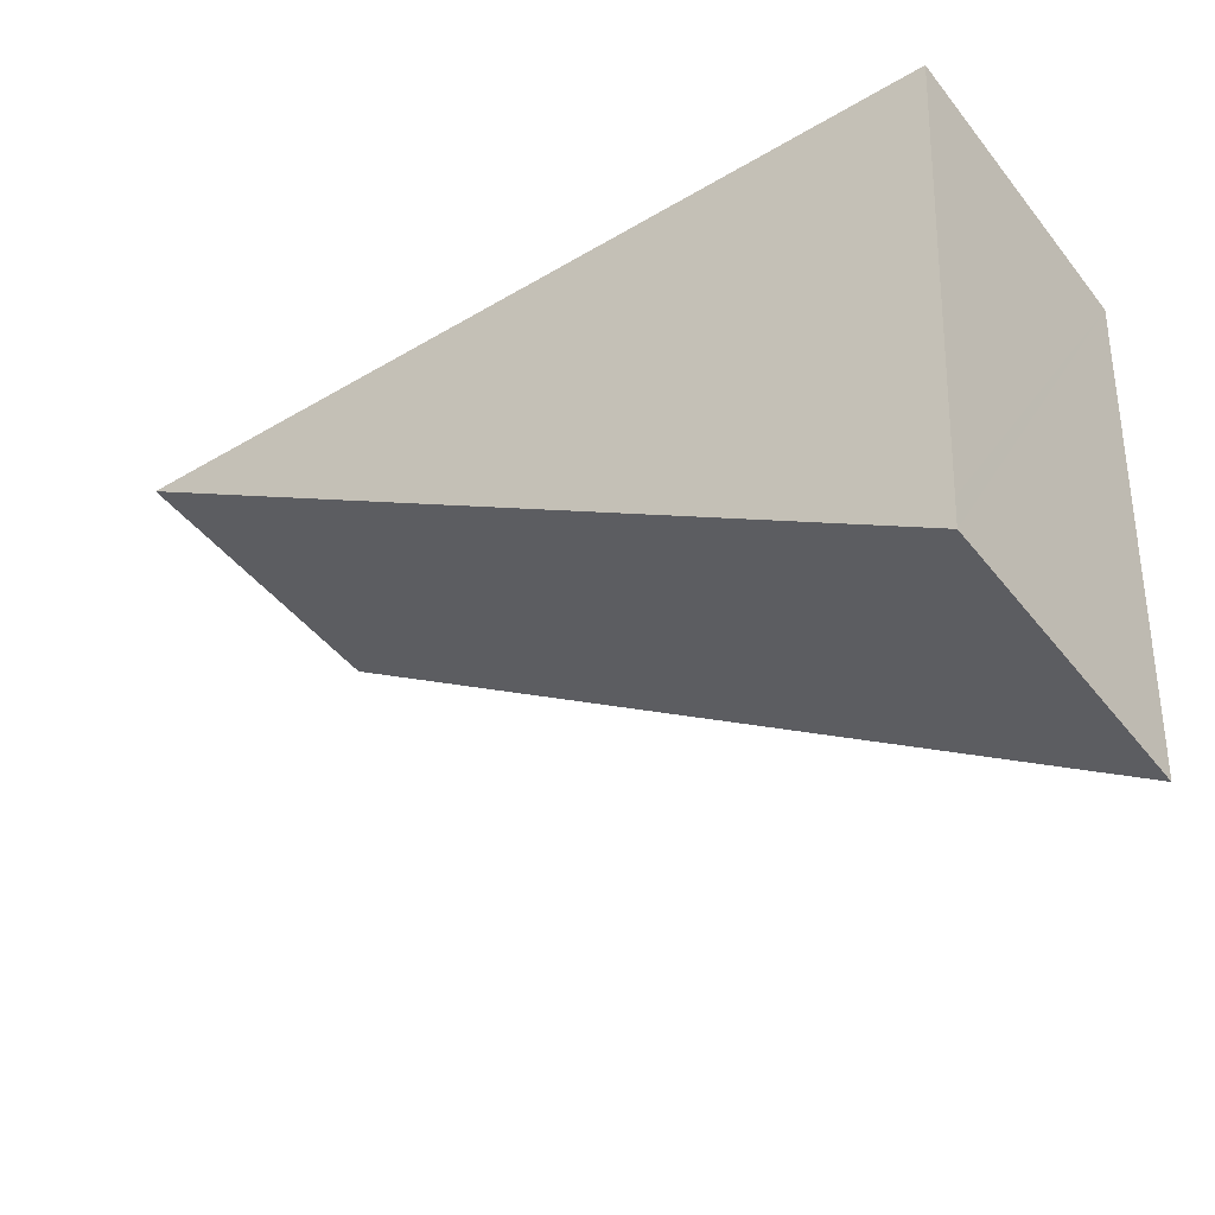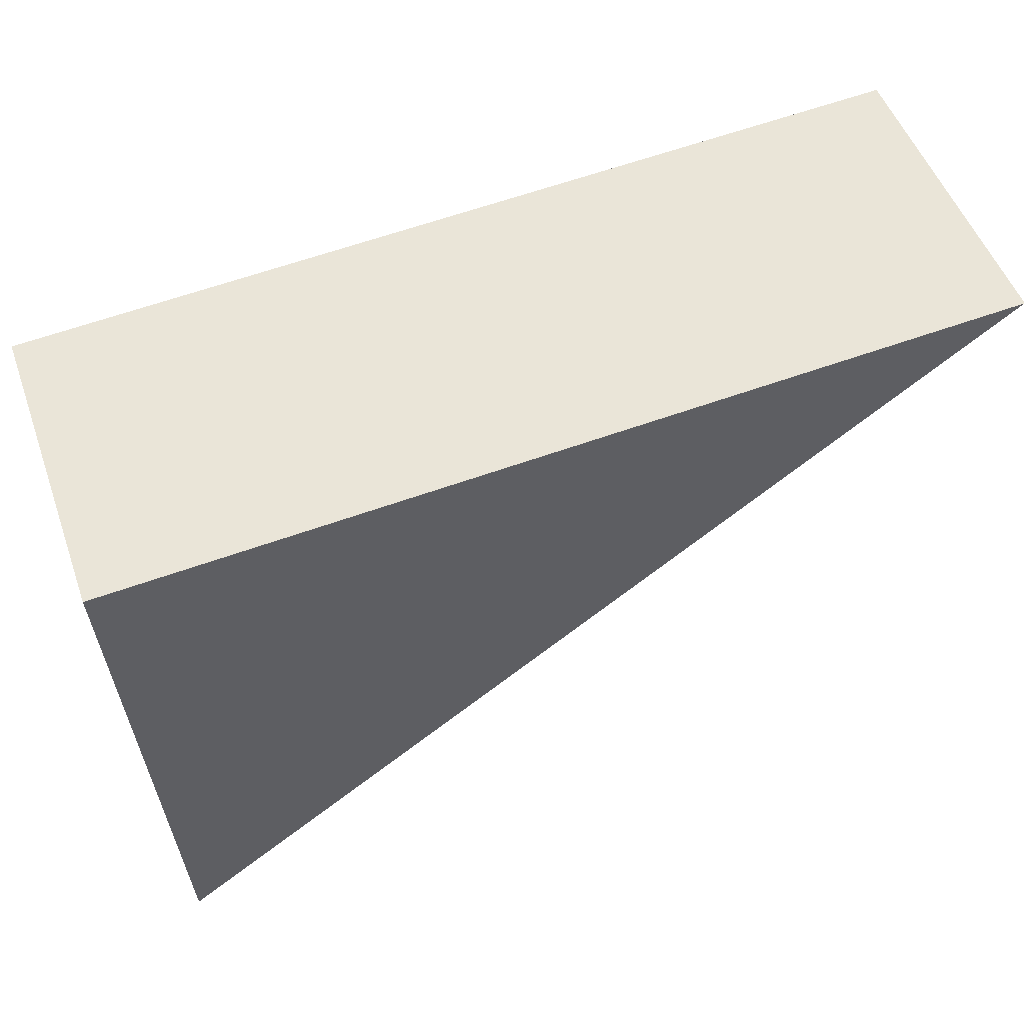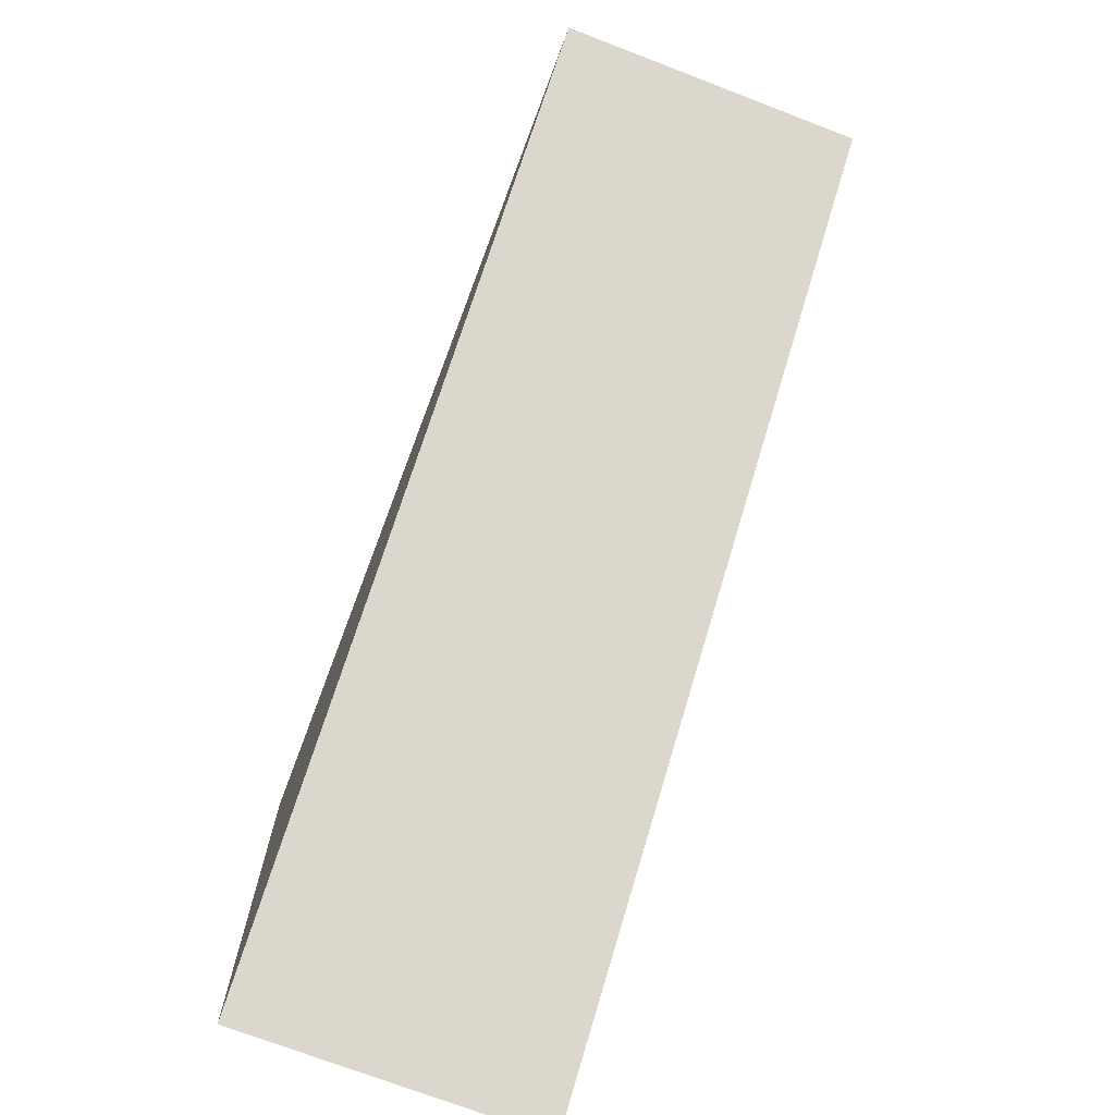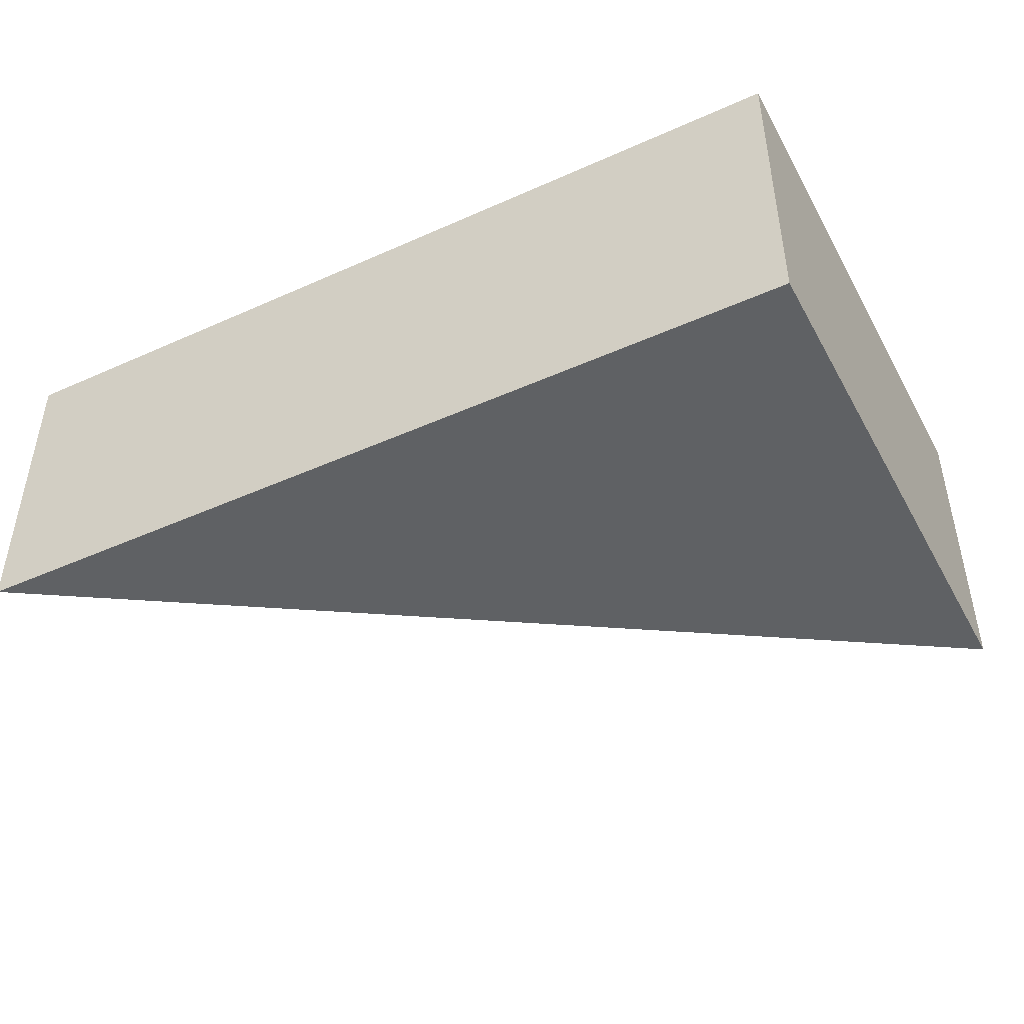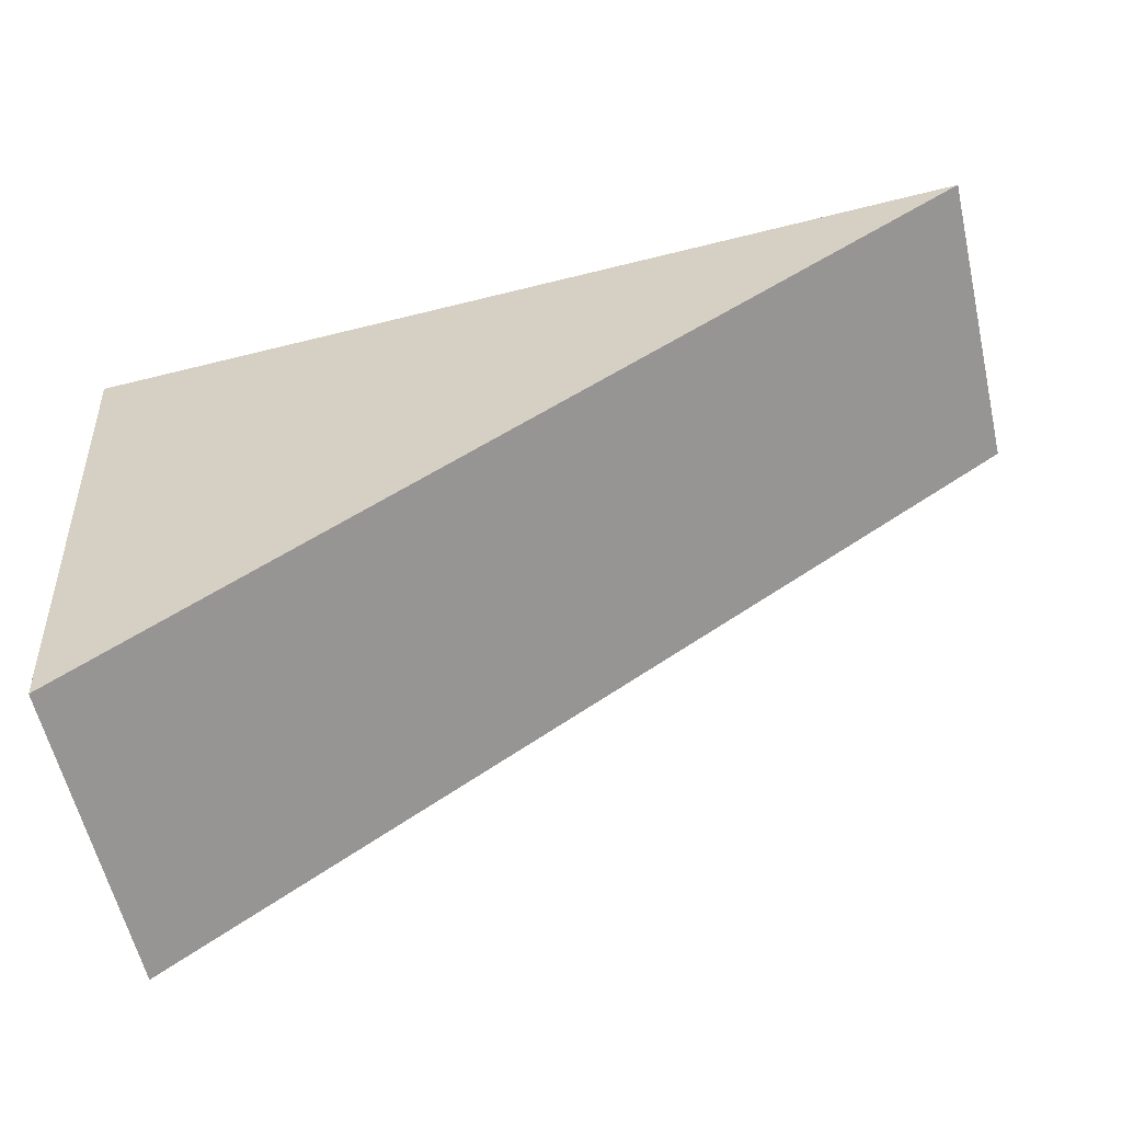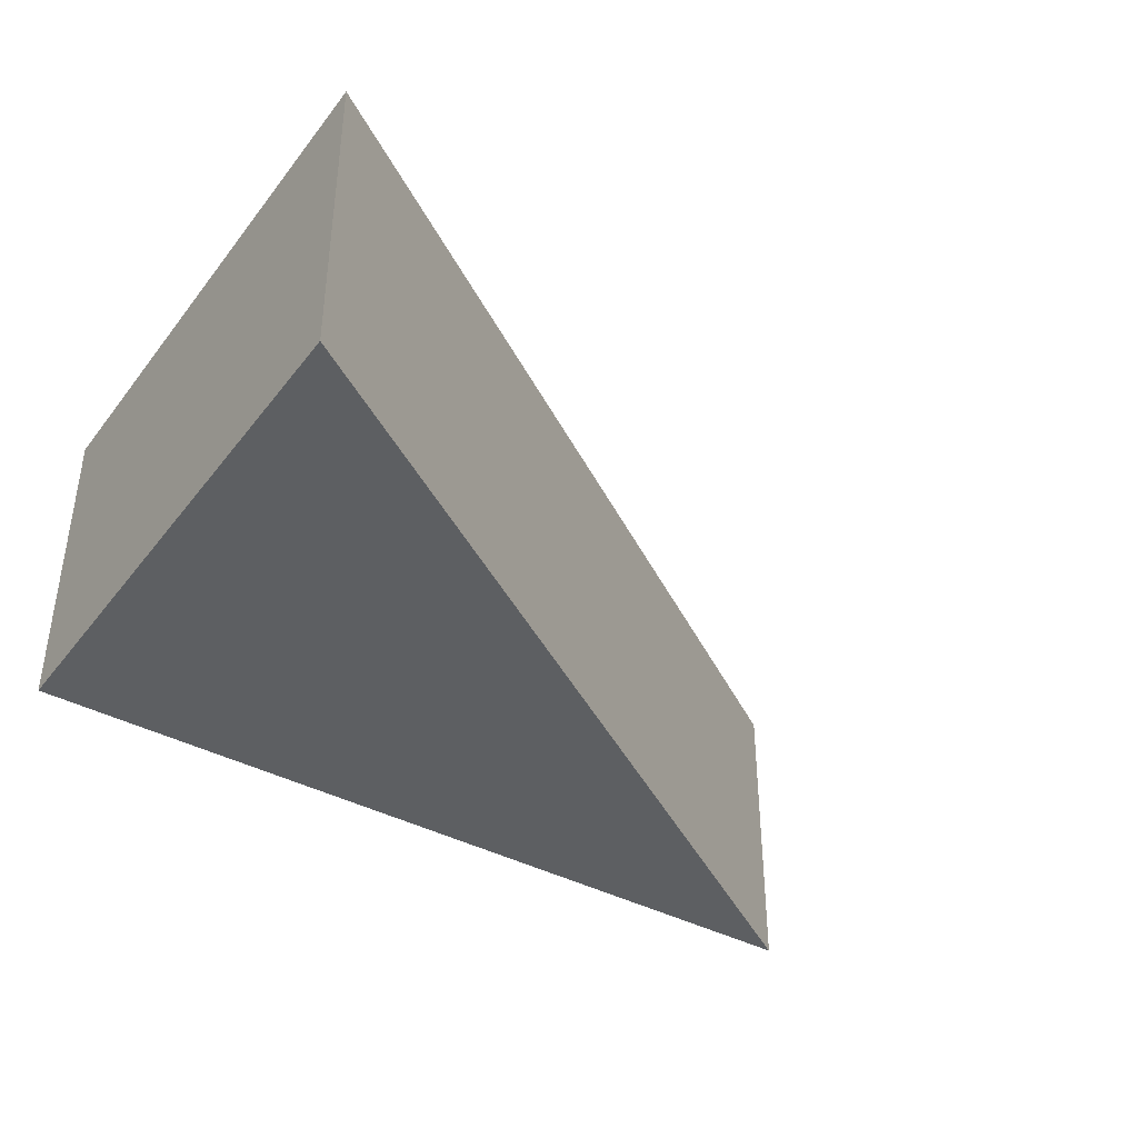
<metadata>
{"format":"obj","ext":"obj","renderer":"f3d","projection":"perspective","resolution":1024,"background":"white","views":[{"elev":-46.5,"azim":36.1,"up":"+Z"},{"elev":51.7,"azim":160.6,"up":"+Z"},{"elev":-73.2,"azim":-110.9,"up":"+Z"},{"elev":-45.6,"azim":31.1,"up":"+Y"},{"elev":-58.7,"azim":-167.1,"up":"+Z"},{"elev":-39.6,"azim":149.8,"up":"+Y"}]}
</metadata>
<code>
v  11.13 3.94 -0.753
v  3.758 3.94 -2.734
v  0 3.94 2.413e-16
v  9.628 3.94 -7.005
v  10.69 3.94 -7.778
v  10.71 3.94 -7.378
v  10.69 4.763e-16 -7.778
v  10.71 4.518e-16 -7.378
v  11.13 4.611e-17 -0.753
v  9.628 4.289e-16 -7.005
v  3.758 1.674e-16 -2.734
v  0 0 0
g defaultobject
f 1 2 3
f 2 1 4
f 4 1 5
f 5 1 6
f 6 7 5
f 7 6 1
f 7 1 8
f 8 1 9
f 7 4 5
f 4 7 2
f 2 7 10
f 2 10 11
f 2 11 3
f 3 11 12
f 12 1 3
f 1 12 9
f 8 10 7
f 10 8 9
f 10 9 11
f 11 9 12

</code>
